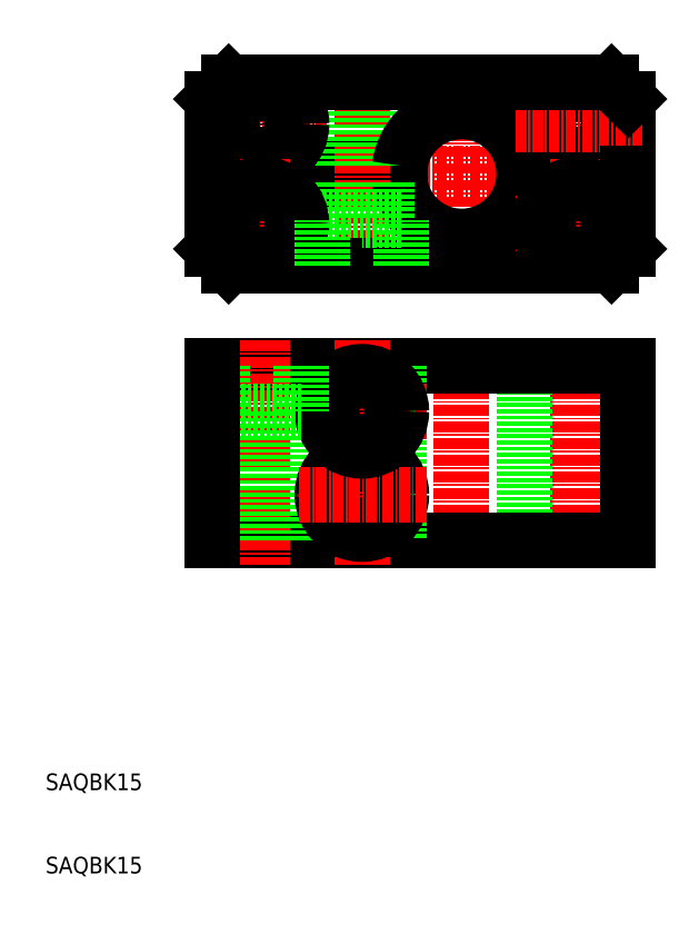
<metadata>
{"format":"dxf","ext":"dxf","renderer":"ezdxf+matplotlib","layout":"modelspace","background":"white","min_lineweight":24,"dpi":150}
</metadata>
<code>
0
SECTION
2
ENTITIES
0
LINE
8
CENTER
10
27
20
94
30
0
11
83
21
94
31
0
0
LINE
8
CENTER
10
43.75
20
88
30
0
11
28.25
21
88
31
0
0
LINE
8
CENTER
10
43.75
20
100
30
0
11
28.25
21
100
31
0
0
LINE
8
0
10
32
20
105
30
0
11
30
21
103
31
0
0
LINE
8
0
10
32
20
83
30
0
11
30
21
85
31
0
0
LINE
8
0
10
30
20
95
30
0
11
52.57
21
95
31
0
0
LINE
8
0
10
30
20
93
30
0
11
52.57
21
93
31
0
0
LINE
8
0
10
30
20
71
30
0
11
60
21
71
31
0
0
LINE
8
0
10
30
20
50
30
0
11
60
21
50
31
0
0
LINE
8
CENTER
10
36
20
74
30
0
11
36
21
47
31
0
0
LINE
8
CENTER
10
36
20
74
30
0
11
36
21
47
31
0
0
LINE
8
CENTER
10
48
20
74
30
0
11
48
21
47
31
0
0
LINE
8
CENTER
10
60
20
47
30
0
11
60
21
74
31
0
0
LINE
8
CENTER
10
74
20
47
30
0
11
74
21
74
31
0
0
LINE
8
0
10
33
20
65.5
30
0
11
33
21
50
31
0
0
LINE
8
0
10
39
20
65.5
30
0
11
39
21
50
31
0
0
LINE
8
0
10
52.5
20
71
30
0
11
52.5
21
50
31
0
0
LINE
8
0
10
67.5
20
71
30
0
11
67.5
21
50
31
0
0
LINE
8
0
10
80
20
50
30
0
11
80
21
71
31
0
0
CIRCLE
8
0
10
48
20
55.5
30
0
40
3
0
CIRCLE
8
0
10
48
20
55.5
30
0
40
4.75
0
TEXT
8
0
10
10
20
10
30
0
40
2
1
SAQBK15
0
TEXT
8
0
10
10
20
20
30
0
40
2
1
SAQBK15
0
LINE
8
0
10
80
20
50
30
0
11
60
21
50
31
0
0
LINE
8
CENTER
10
55.75
20
55.5
30
0
11
40.25
21
55.5
31
0
0
LINE
8
CENTER
10
74
20
92.25
30
0
11
74
21
106.7
31
0
0
LINE
8
CENTER
10
48
20
80
30
0
11
48
21
108
31
0
0
LINE
8
CENTER
10
60
20
80
30
0
11
60
21
108
31
0
0
LINE
8
CENTER
10
36
20
92.25
30
0
11
36
21
106.7
31
0
0
LINE
8
0
10
50.5
20
95
30
0
11
50.5
21
105
31
0
0
LINE
8
0
10
50.07
20
95
30
0
11
50.07
21
105
31
0
0
LINE
8
0
10
45.93
20
95
30
0
11
45.93
21
105
31
0
0
LINE
8
0
10
45.5
20
95
30
0
11
45.5
21
105
31
0
0
CIRCLE
8
0
10
36
20
100
30
0
40
3
0
CIRCLE
8
0
10
36
20
100
30
0
40
4.75
0
LINE
8
0
10
80
20
103
30
0
11
80
21
94
31
0
0
CIRCLE
8
0
10
74
20
100
30
0
40
3
0
CIRCLE
8
0
10
74
20
100
30
0
40
4.75
0
LINE
8
0
10
60
20
83
30
0
11
78
21
83
31
0
0
ARC
8
0
10
60
20
94
30
0
40
7.5
50
187.7
51
172.3
0
LINE
8
0
10
80
20
71
30
0
11
60
21
71
31
0
0
LINE
8
CENTER
10
81.75
20
88
30
0
11
66.25
21
88
31
0
0
LINE
8
CENTER
10
81.75
20
100
30
0
11
66.25
21
100
31
0
0
LINE
8
CENTER
10
74
20
81.25
30
0
11
74
21
95.75
31
0
0
CIRCLE
8
0
10
74
20
88
30
0
40
3
0
CIRCLE
8
0
10
74
20
88
30
0
40
4.75
0
LINE
8
0
10
80
20
85
30
0
11
80
21
94
31
0
0
LINE
8
0
10
78
20
83
30
0
11
80
21
85
31
0
0
LINE
8
CENTER
10
55.75
20
65.5
30
0
11
40.25
21
65.5
31
0
0
CIRCLE
8
0
10
48
20
65.5
30
0
40
4.75
0
CIRCLE
8
0
10
48
20
65.5
30
0
40
3
0
LINE
8
0
10
31.25
20
71
30
0
11
31.25
21
65.5
31
0
0
LINE
8
0
10
40.75
20
71
30
0
11
40.75
21
65.5
31
0
0
LINE
8
0
10
40.75
20
65.5
30
0
11
36
21
65.5
31
0
0
LINE
8
0
10
31.25
20
65.5
30
0
11
36
21
65.5
31
0
0
LINE
8
0
10
43.25
20
88.5
30
0
11
48
21
88.5
31
0
0
LINE
8
0
10
60
20
83
30
0
11
32
21
83
31
0
0
LINE
8
0
10
51
20
93
30
0
11
51
21
88.5
31
0
0
LINE
8
0
10
52.75
20
83
30
0
11
52.75
21
88.5
31
0
0
LINE
8
0
10
52.75
20
88.5
30
0
11
48
21
88.5
31
0
0
LINE
8
CENTER
10
36
20
81.25
30
0
11
36
21
95.75
31
0
0
LINE
8
0
10
45
20
93
30
0
11
45
21
88.5
31
0
0
CIRCLE
8
0
10
36
20
88
30
0
40
3
0
CIRCLE
8
0
10
36
20
88
30
0
40
4.75
0
LINE
8
0
10
43.25
20
83
30
0
11
43.25
21
88.5
31
0
0
LINE
8
0
10
60
20
105
30
0
11
78
21
105
31
0
0
LINE
8
0
10
78
20
105
30
0
11
80
21
103
31
0
0
LINE
8
0
10
60
20
105
30
0
11
32
21
105
31
0
0
LINE
8
0
10
30
20
50
30
0
11
30
21
71
31
0
0
LINE
8
0
10
30
20
103
30
0
11
30
21
95
31
0
0
LINE
8
0
10
30
20
85
30
0
11
30
21
93
31
0
0
ENDSEC
0
EOF

</code>
